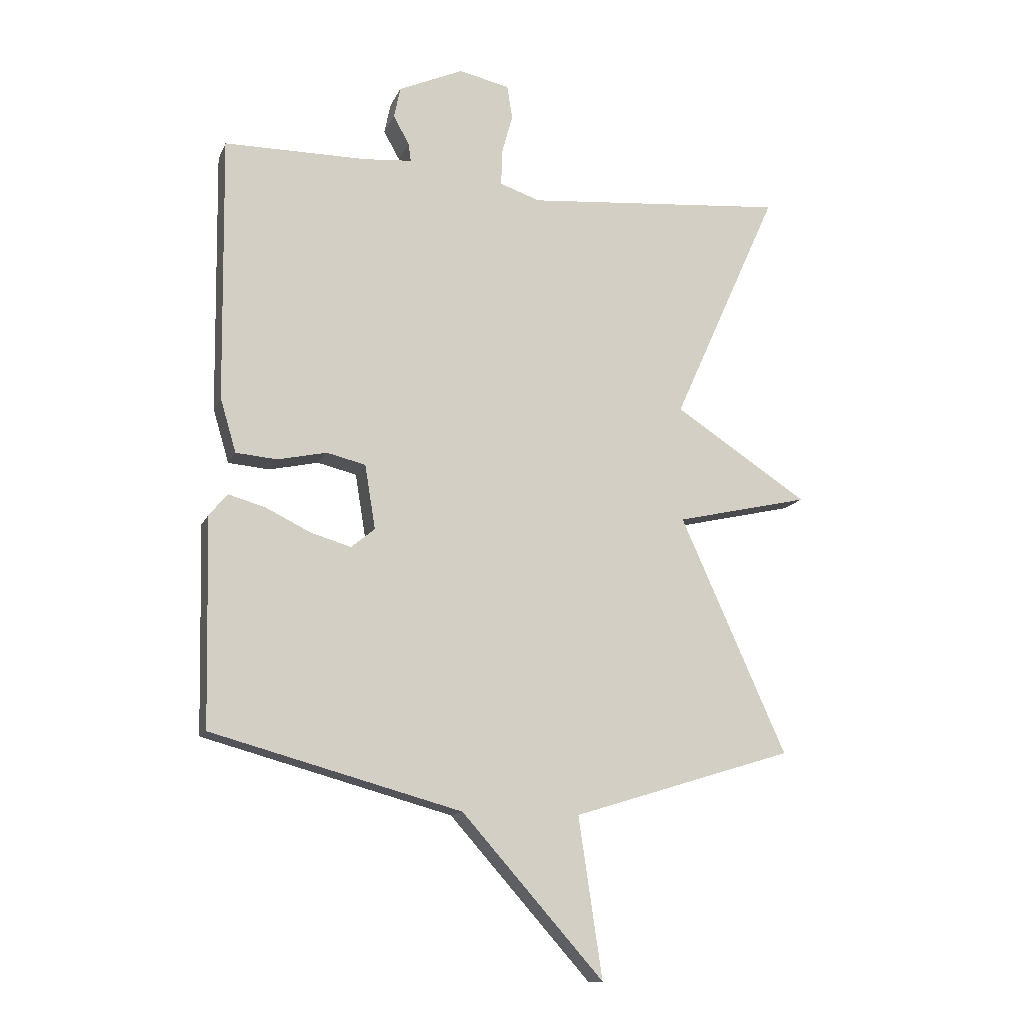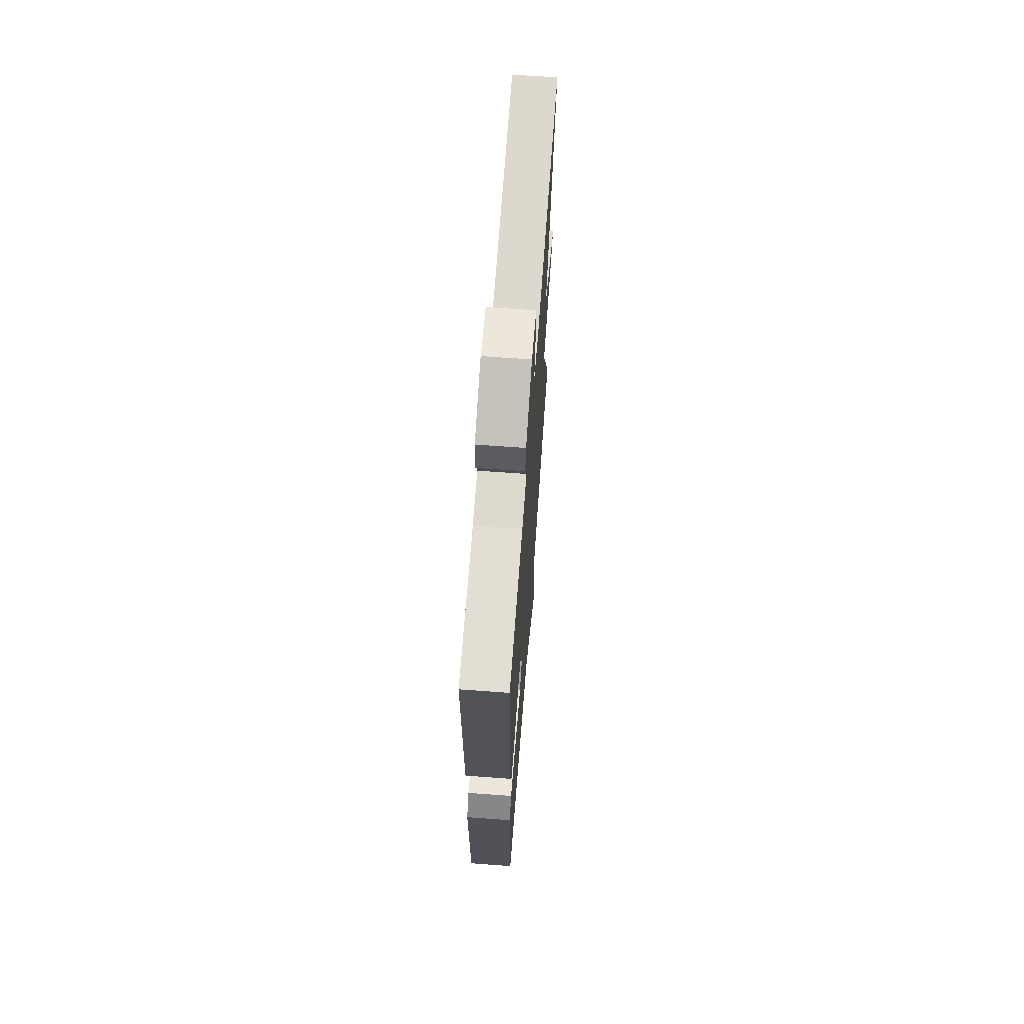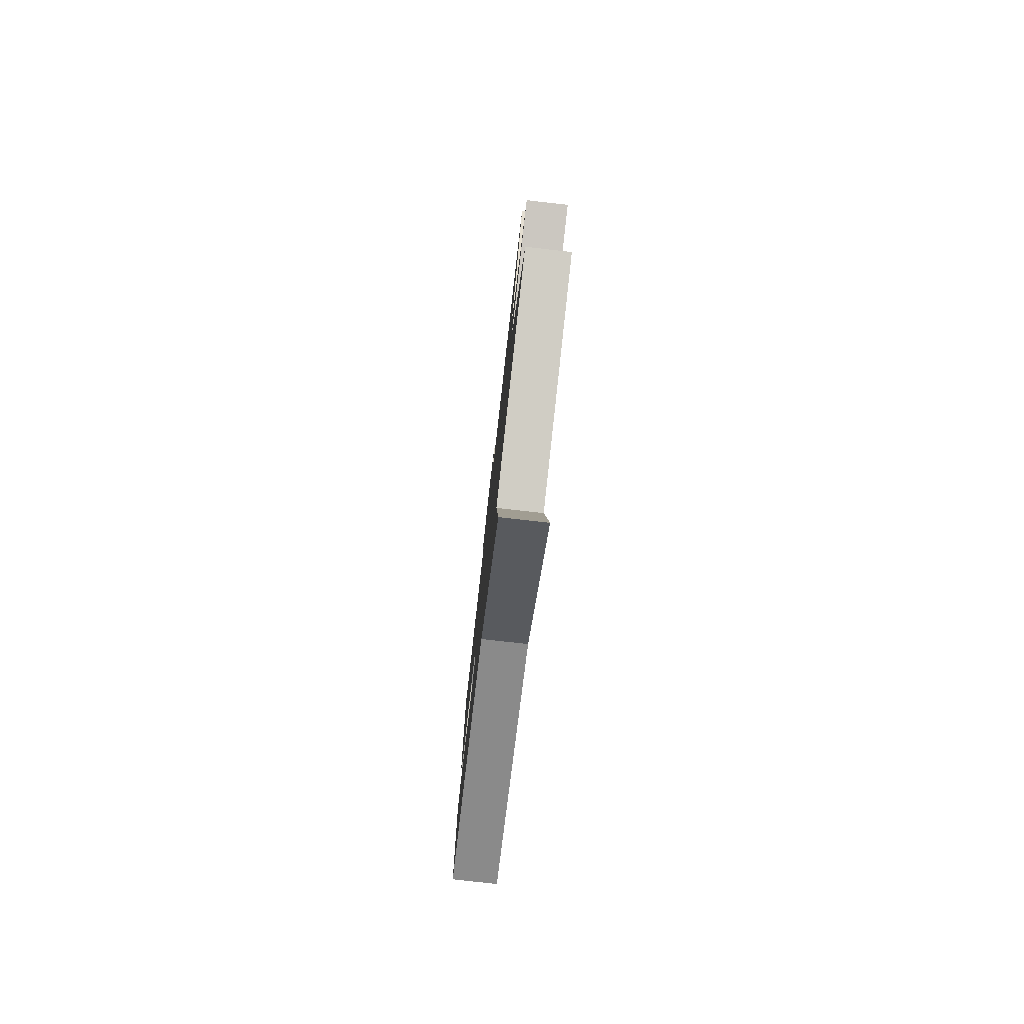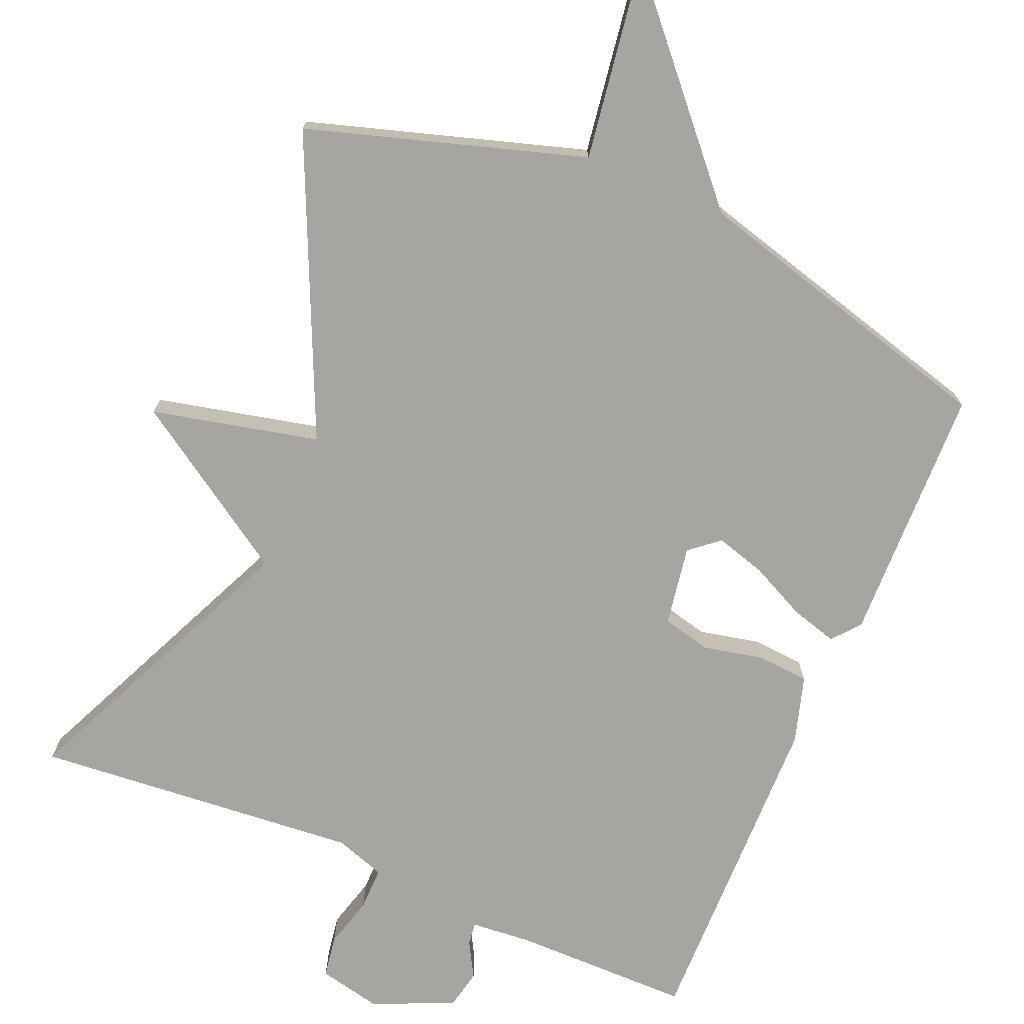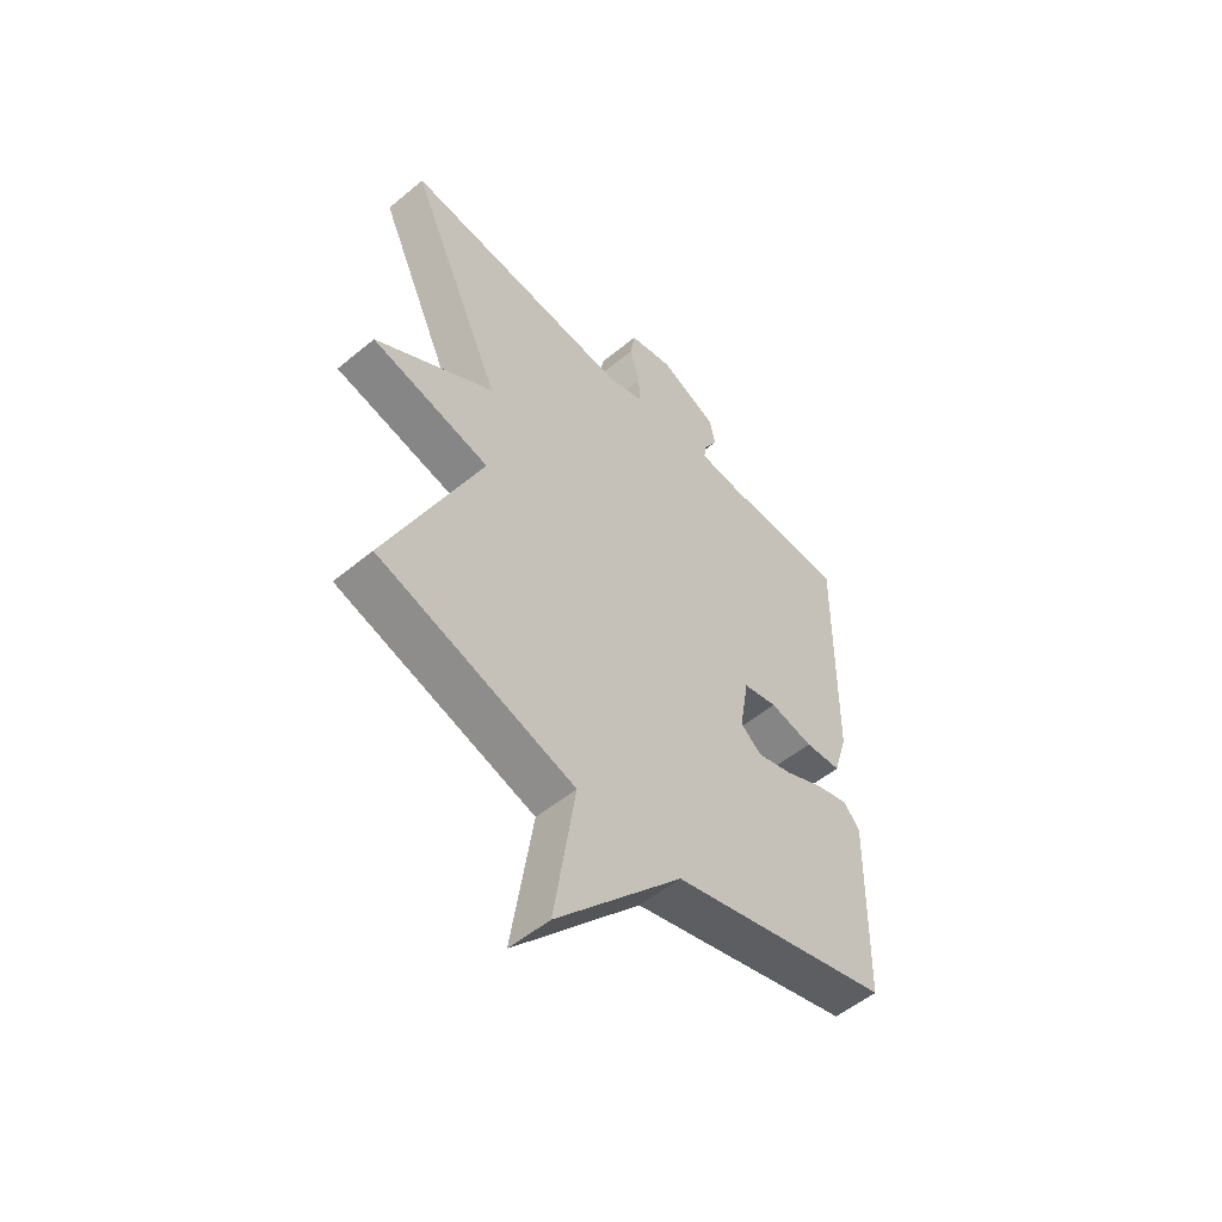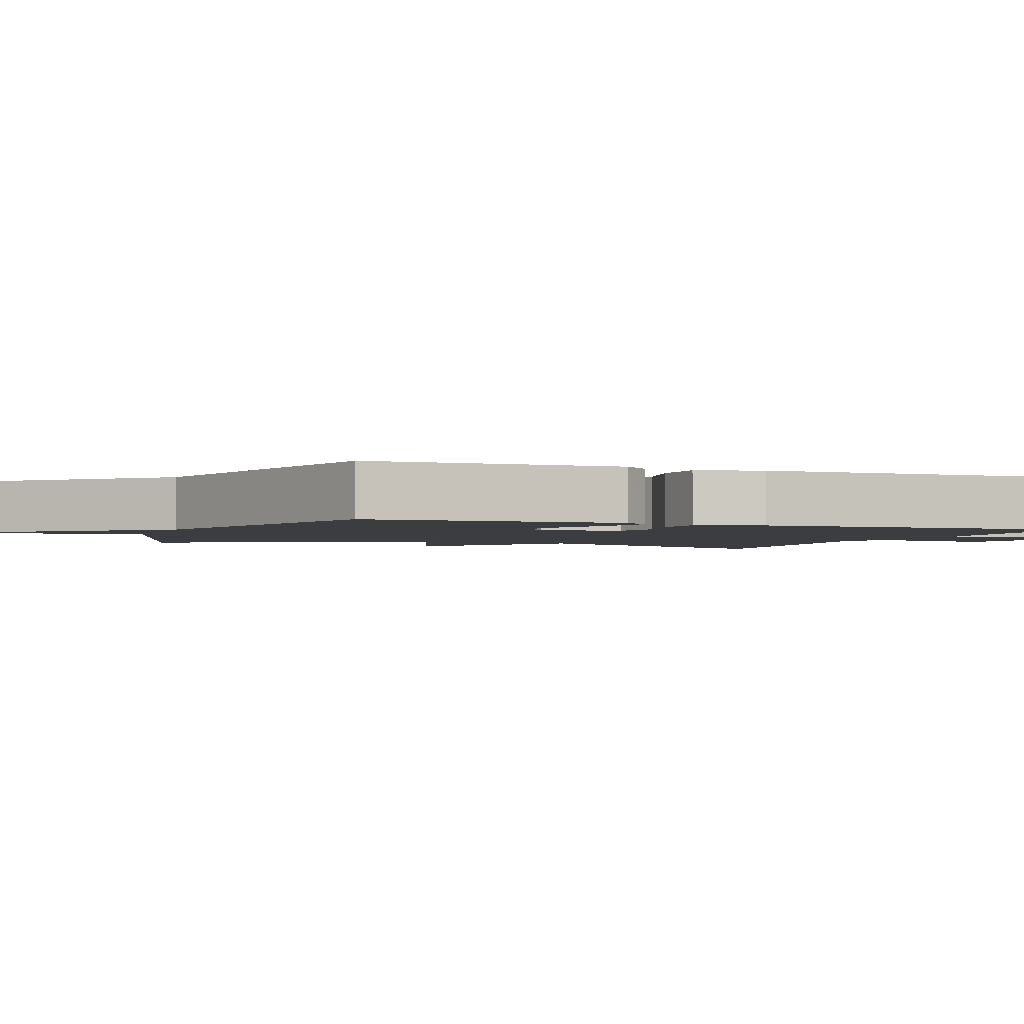
<metadata>
{"format":"obj","ext":"obj","renderer":"f3d","projection":"perspective","resolution":1024,"background":"white","views":[{"elev":-13.2,"azim":-17.2,"up":"+Z"},{"elev":67.1,"azim":-85.8,"up":"+Z"},{"elev":-78.9,"azim":83.5,"up":"+Z"},{"elev":-73.6,"azim":157.1,"up":"+Y"},{"elev":-53.9,"azim":131.3,"up":"+Z"},{"elev":-2.4,"azim":-111.1,"up":"+Y"}]}
</metadata>
<code>
v -0.5 0.07 -0.5
v -0.508 0.07 -0.148
v -0.477 0.07 -0.111
v -0.414 0.07 -0.129
v -0.338 0.07 -0.166
v -0.27 0.07 -0.186
v -0.23 0.07 -0.153
v -0.248 0.07 -0.044
v -0.314 0.07 -0.028
v -0.397 0.07 -0.046
v -0.467 0.07 -0.04
v -0.494 0.07 0.051
v -0.5 0.07 0.5
v -0.258 0.07 0.501
v -0.176 0.07 0.508
v -0.18 0.07 0.539
v -0.207 0.07 0.587
v -0.196 0.07 0.64
v -0.086 0.07 0.689
v 0 0.07 0.67
v 0.009 0.07 0.613
v -0.01 0.07 0.544
v -0.011 0.07 0.485
v 0.057 0.07 0.462
v 0.5 0.07 0.5
v 0.32 0.07 0.101
v 0.547 0.07 -0.047
v 0.32 0.07 -0.099
v 0.5 0.07 -0.5
v 0.124 0.07 -0.616
v 0.164 0.07 -0.886
v -0.076 0.07 -0.616
v -0.5 0 -0.5
v -0.508 0 -0.148
v -0.477 0 -0.111
v -0.414 0 -0.129
v -0.338 0 -0.166
v -0.27 0 -0.186
v -0.23 0 -0.153
v -0.248 0 -0.044
v -0.314 0 -0.028
v -0.397 0 -0.046
v -0.467 0 -0.04
v -0.494 0 0.051
v -0.5 0 0.5
v -0.258 0 0.501
v -0.176 0 0.508
v -0.18 0 0.539
v -0.207 0 0.587
v -0.196 0 0.64
v -0.086 0 0.689
v 0 0 0.67
v 0.009 0 0.613
v -0.01 0 0.544
v -0.011 0 0.485
v 0.057 0 0.462
v 0.5 0 0.5
v 0.32 0 0.101
v 0.547 0 -0.047
v 0.32 0 -0.099
v 0.5 0 -0.5
v 0.124 0 -0.616
v 0.164 0 -0.886
v -0.076 0 -0.616
f 30 31 32
f 30 32 1
f 29 30 1
f 28 29 1
f 26 27 28
f 26 28 1
f 24 25 26
f 23 24 26
f 20 21 22
f 19 20 22
f 18 19 22
f 17 18 22
f 16 17 22
f 15 16 22 23
f 14 15 23 26
f 12 13 14
f 11 12 14
f 10 11 14
f 9 10 14
f 8 9 14 26
f 3 4 5
f 2 3 5
f 1 2 5
f 1 5 6
f 26 1 6 7
f 7 8 26
f 64 63 62
f 33 64 62
f 33 62 61
f 33 61 60
f 60 59 58
f 33 60 58
f 58 57 56
f 58 56 55
f 54 53 52
f 54 52 51
f 54 51 50
f 54 50 49
f 54 49 48
f 55 54 48 47
f 58 55 47 46
f 46 45 44
f 46 44 43
f 46 43 42
f 46 42 41
f 58 46 41 40
f 37 36 35
f 37 35 34
f 37 34 33
f 38 37 33
f 39 38 33 58
f 58 40 39
f 1 33 34 2
f 2 34 35 3
f 3 35 36 4
f 4 36 37 5
f 5 37 38 6
f 6 38 39 7
f 7 39 40 8
f 8 40 41 9
f 9 41 42 10
f 10 42 43 11
f 11 43 44 12
f 12 44 45 13
f 13 45 46 14
f 14 46 47 15
f 15 47 48 16
f 16 48 49 17
f 17 49 50 18
f 18 50 51 19
f 19 51 52 20
f 20 52 53 21
f 21 53 54 22
f 22 54 55 23
f 23 55 56 24
f 24 56 57 25
f 25 57 58 26
f 26 58 59 27
f 27 59 60 28
f 28 60 61 29
f 29 61 62 30
f 30 62 63 31
f 31 63 64 32
f 32 64 33 1

</code>
